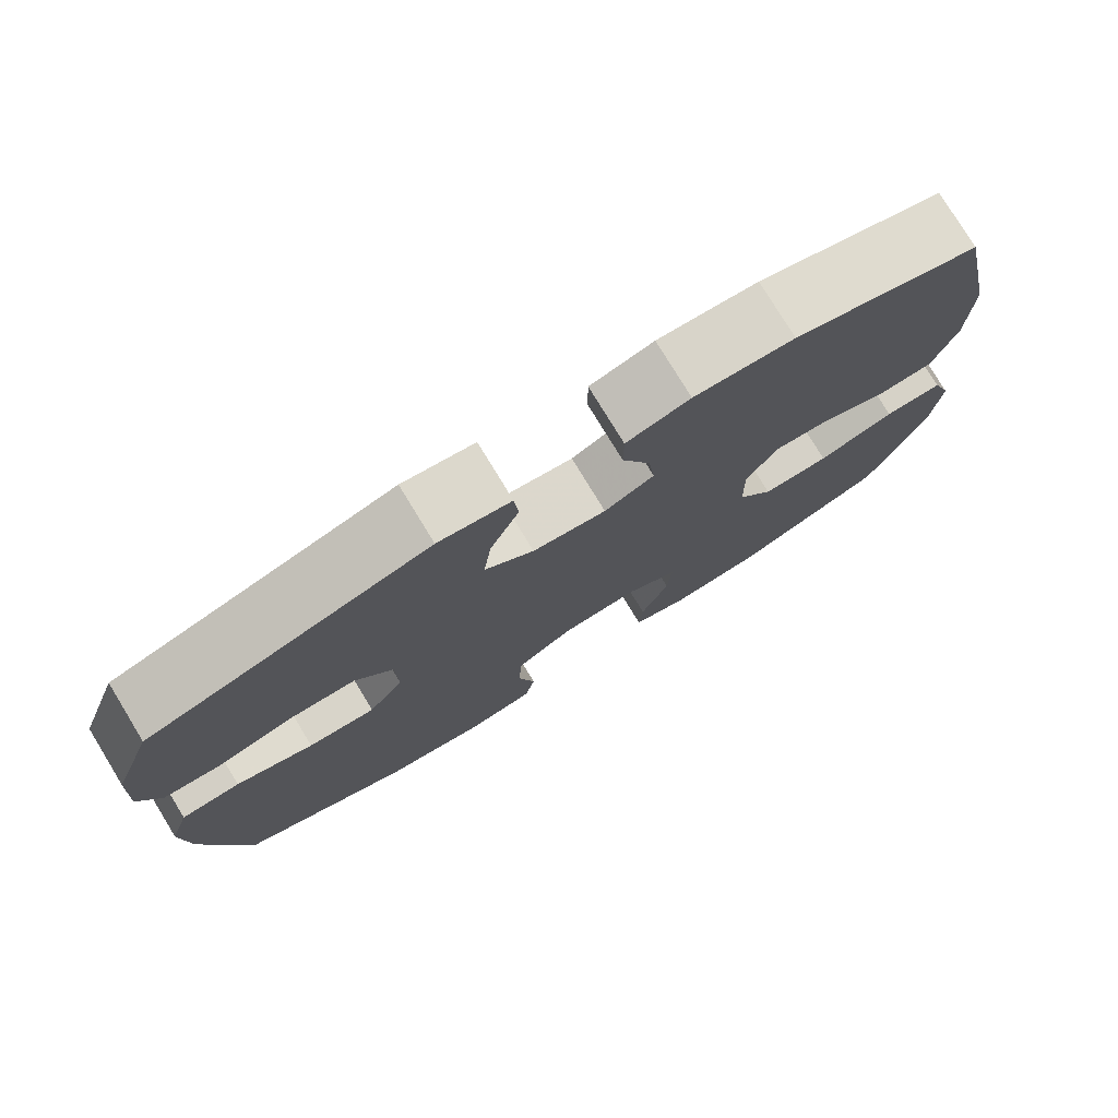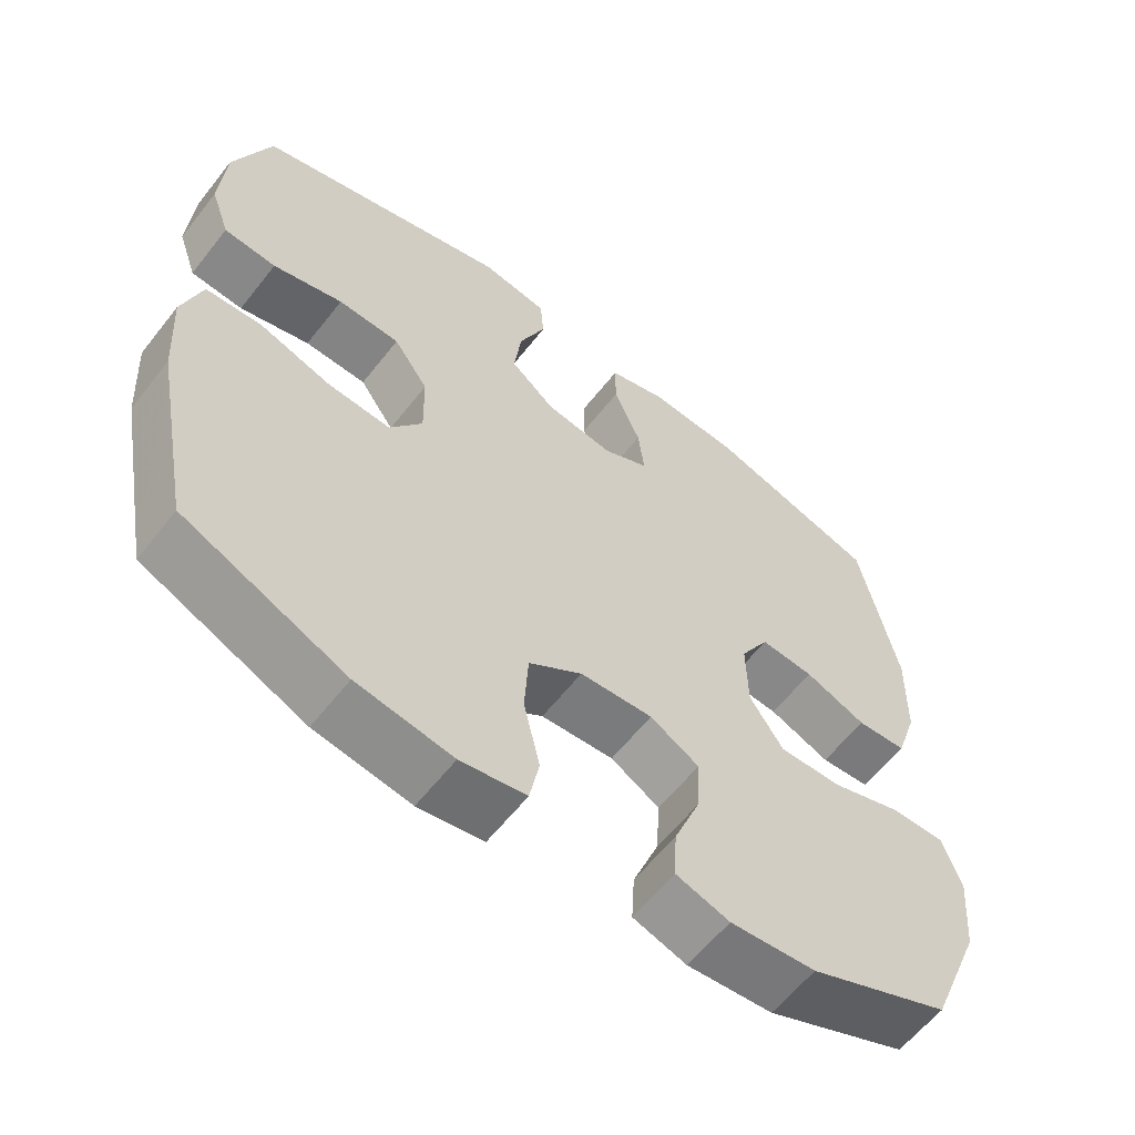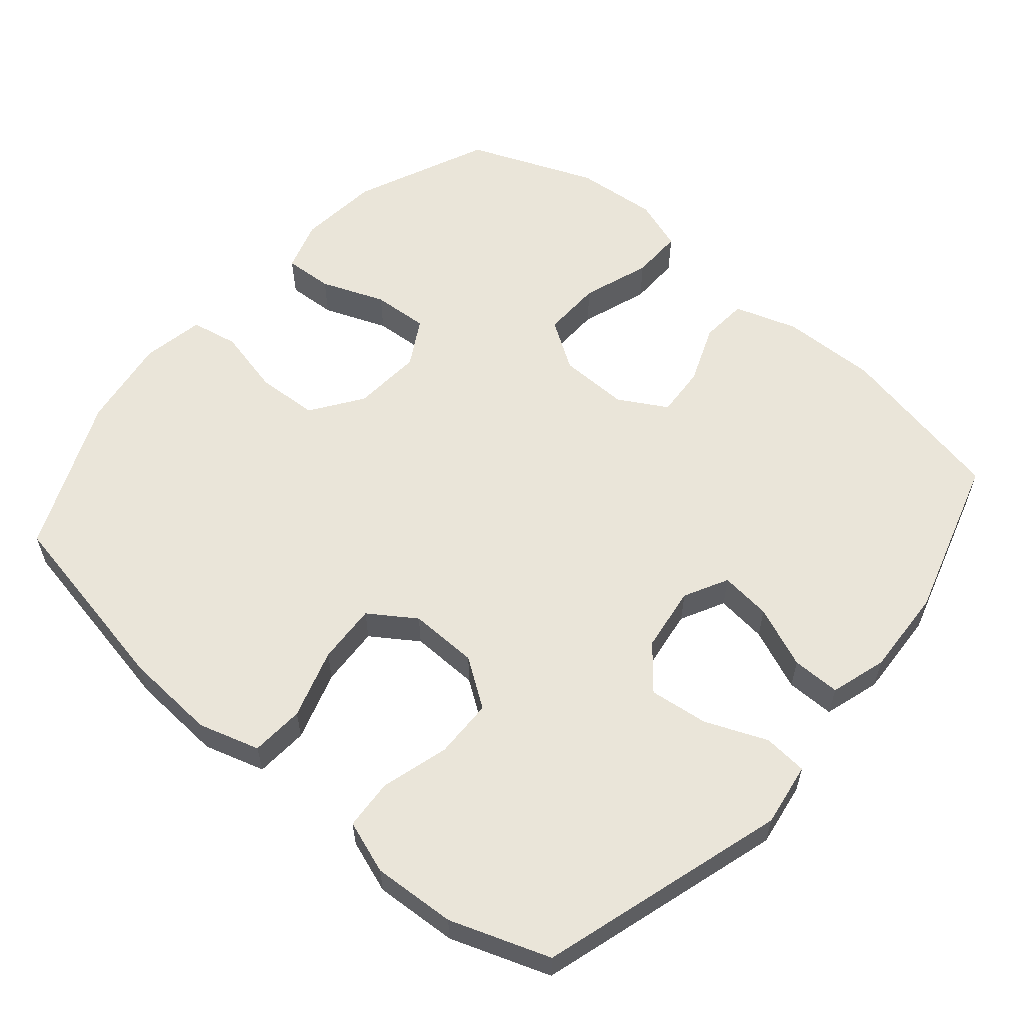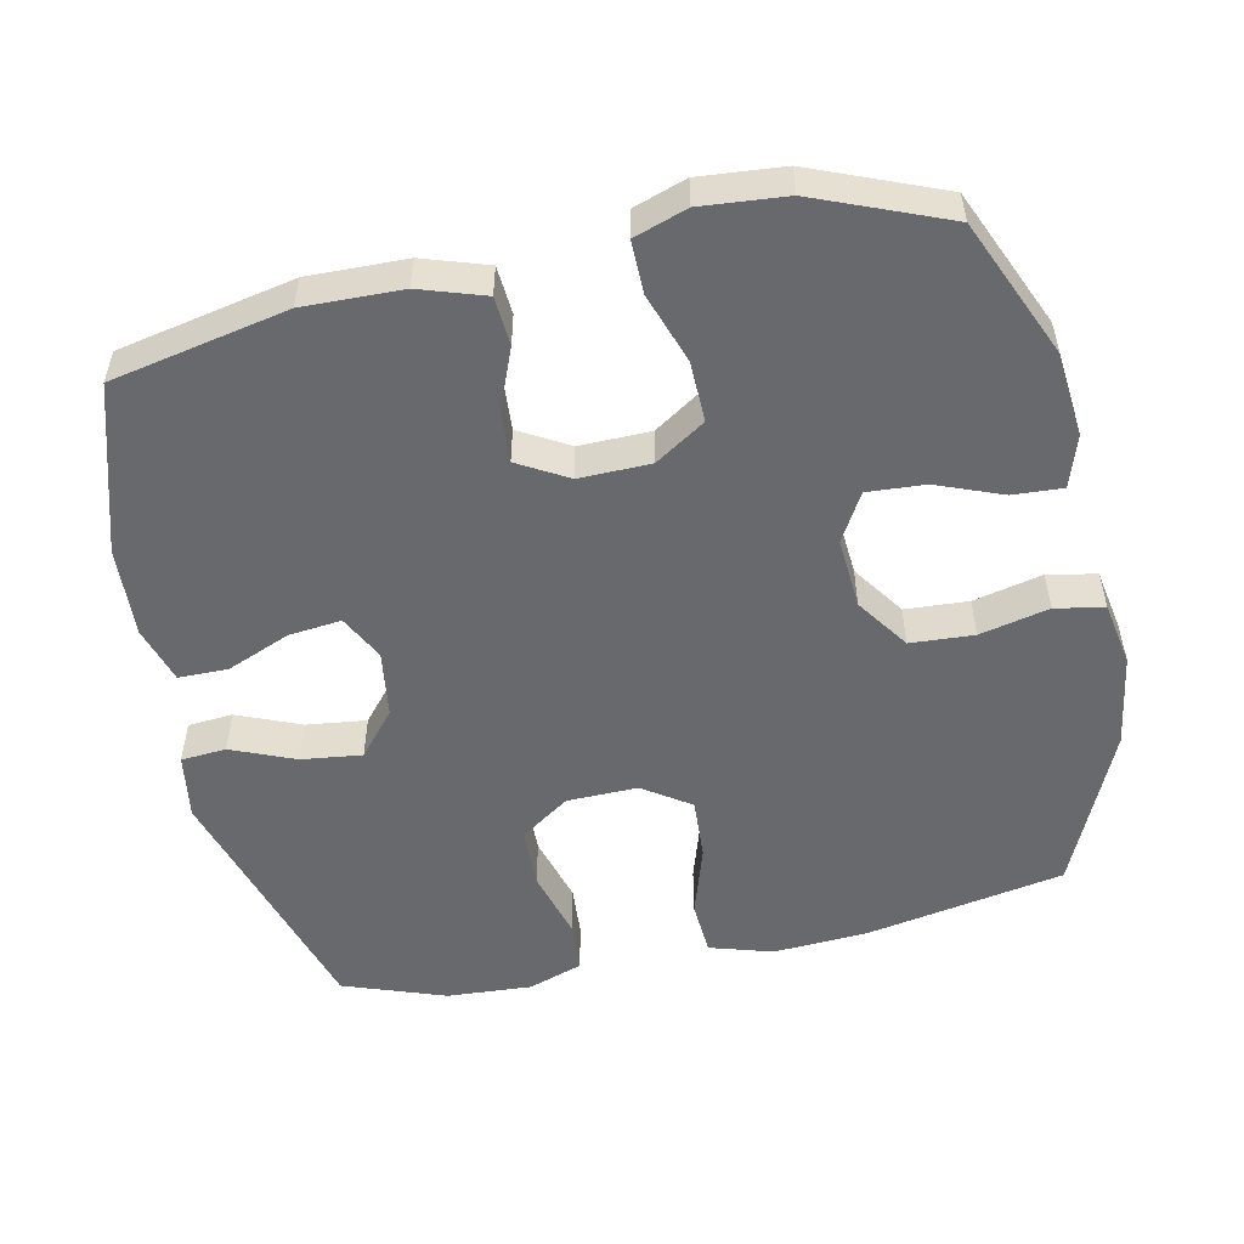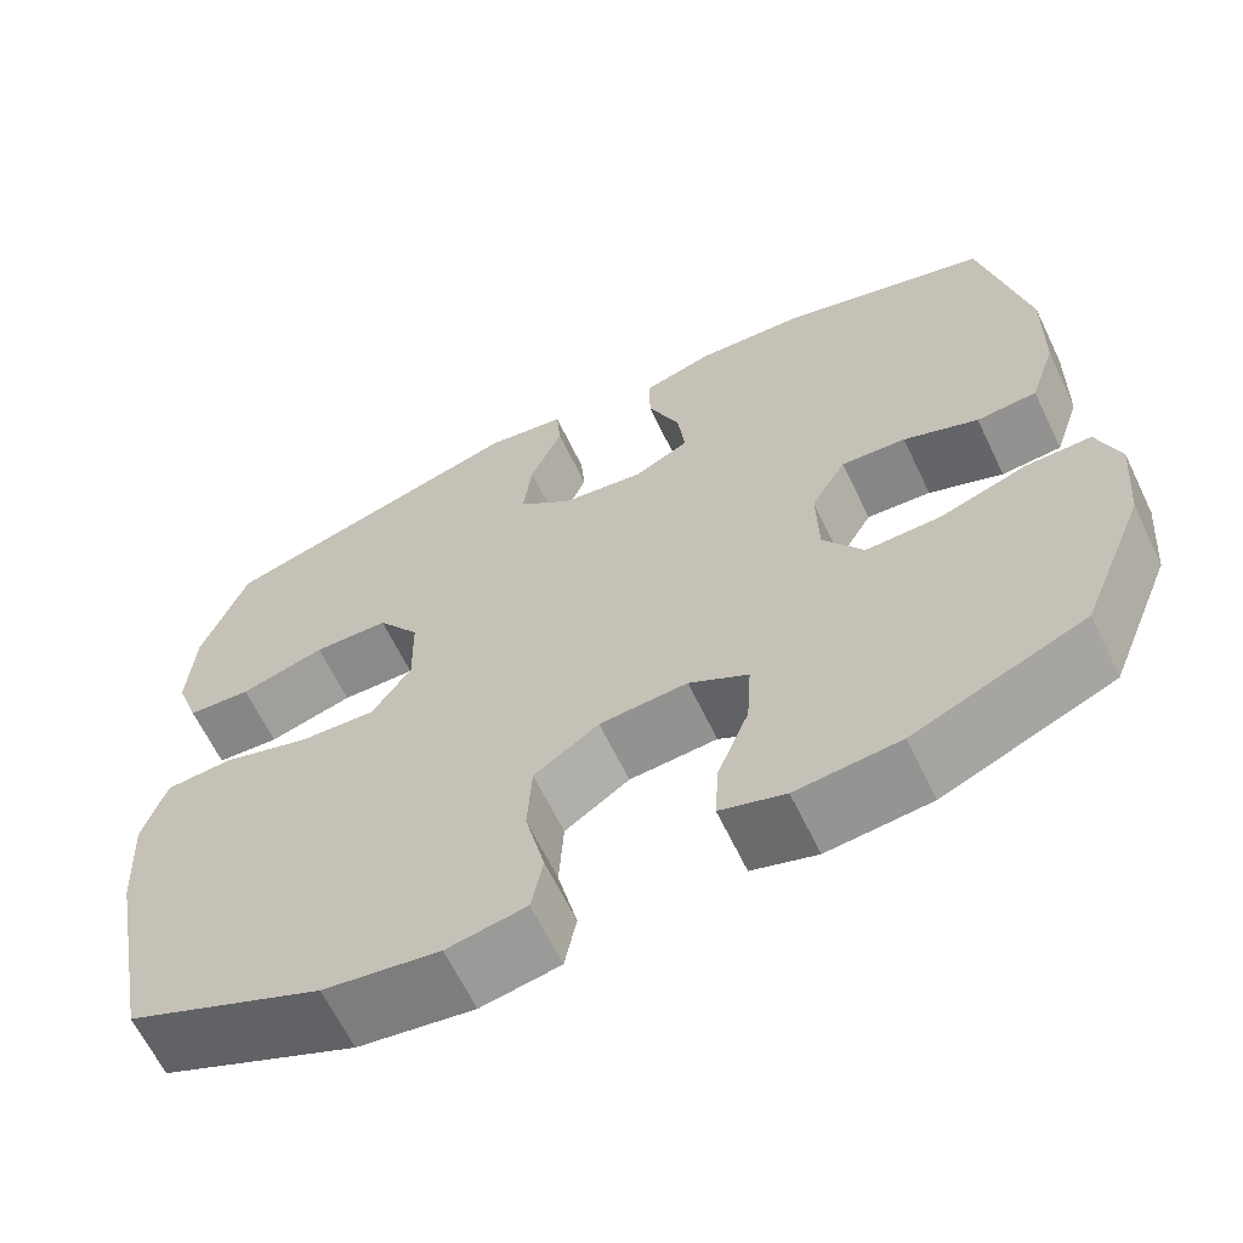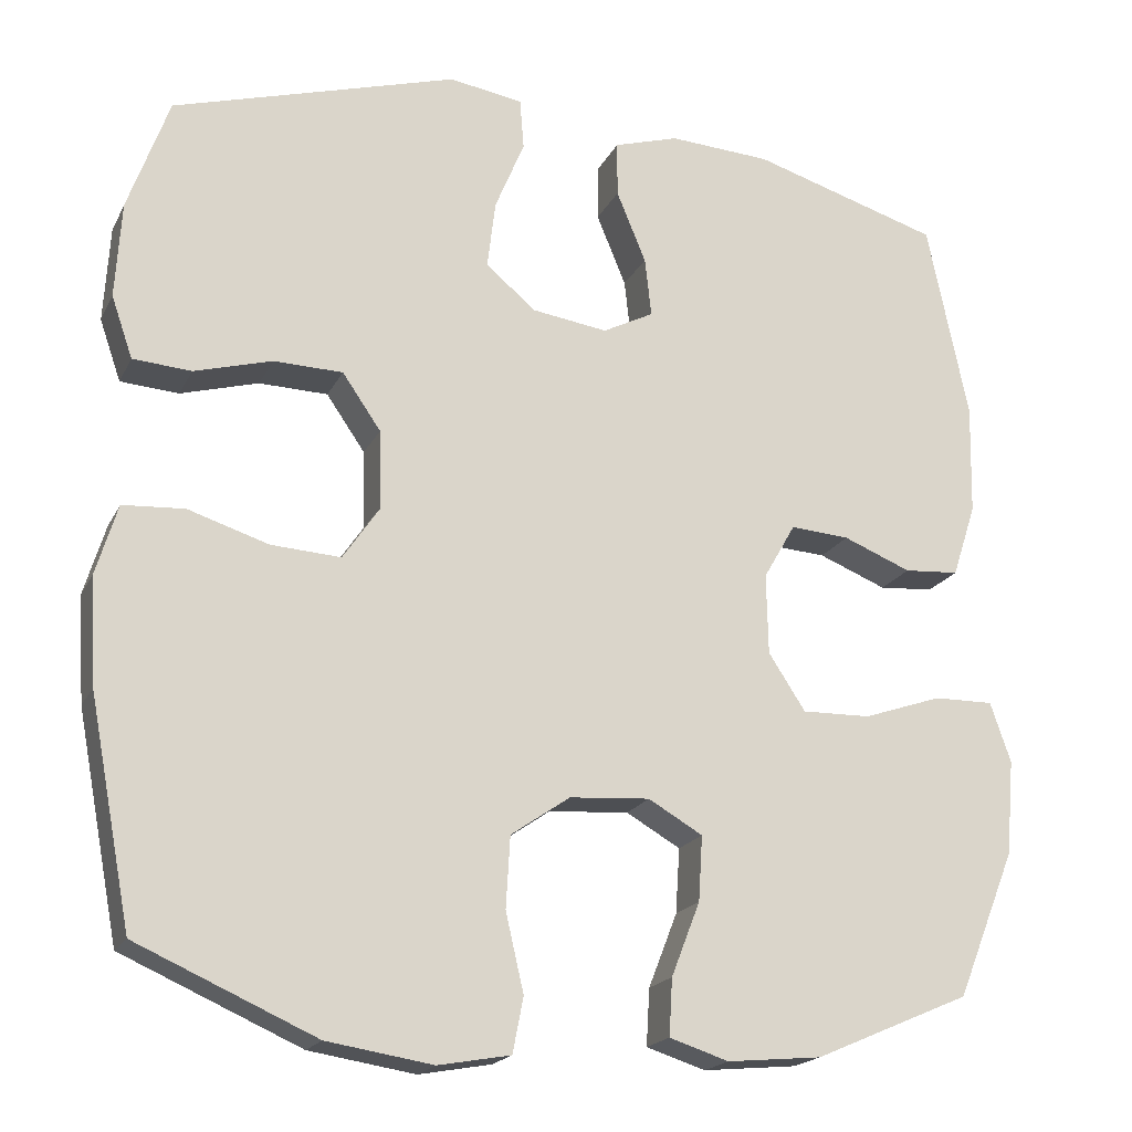
<metadata>
{"format":"obj","ext":"obj","renderer":"f3d","projection":"perspective","resolution":1024,"background":"white","views":[{"elev":77.9,"azim":-31.4,"up":"+Z"},{"elev":-60.6,"azim":-38.0,"up":"+Z"},{"elev":58.3,"azim":-49.5,"up":"+Y"},{"elev":-52.7,"azim":102.0,"up":"+Y"},{"elev":-64.3,"azim":25.7,"up":"+Z"},{"elev":-19.3,"azim":-20.1,"up":"+Z"}]}
</metadata>
<code>
v -0.5 0.07 -0.5
v -0.552 0.07 -0.227
v -0.56 0.07 -0.097
v -0.534 0.07 -0.011
v -0.459 0.07 -0.006
v -0.361 0.07 -0.037
v -0.276 0.07 -0.042
v -0.232 0.07 0.023
v -0.234 0.07 0.12
v -0.281 0.07 0.188
v -0.365 0.07 0.19
v -0.46 0.07 0.163
v -0.531 0.07 0.168
v -0.557 0.07 0.243
v -0.55 0.07 0.36
v -0.5 0.07 0.5
v -0.153 0.07 0.603
v -0.063 0.07 0.589
v -0.058 0.07 0.527
v -0.094 0.07 0.44
v -0.104 0.07 0.357
v -0.043 0.07 0.306
v 0.049 0.07 0.293
v 0.111 0.07 0.325
v 0.103 0.07 0.397
v 0.067 0.07 0.484
v 0.067 0.07 0.552
v 0.146 0.07 0.576
v 0.27 0.07 0.569
v 0.5 0.07 0.5
v 0.55 0.07 0.258
v 0.547 0.07 0.123
v 0.518 0.07 0.034
v 0.451 0.07 0.029
v 0.368 0.07 0.062
v 0.296 0.07 0.067
v 0.257 0.07 -0.001
v 0.259 0.07 -0.099
v 0.304 0.07 -0.168
v 0.388 0.07 -0.166
v 0.484 0.07 -0.133
v 0.557 0.07 -0.132
v 0.582 0.07 -0.205
v 0.572 0.07 -0.321
v 0.5 0.07 -0.5
v 0.31 0.07 -0.582
v 0.195 0.07 -0.593
v 0.123 0.07 -0.57
v 0.127 0.07 -0.501
v 0.162 0.07 -0.411
v 0.167 0.07 -0.332
v 0.101 0.07 -0.294
v 0.003 0.07 -0.301
v -0.069 0.07 -0.351
v -0.074 0.07 -0.438
v -0.052 0.07 -0.533
v -0.065 0.07 -0.6
v -0.153 0.07 -0.616
v -0.282 0.07 -0.596
v -0.5 0 -0.5
v -0.552 0 -0.227
v -0.56 0 -0.097
v -0.534 0 -0.011
v -0.459 0 -0.006
v -0.361 0 -0.037
v -0.276 0 -0.042
v -0.232 0 0.023
v -0.234 0 0.12
v -0.281 0 0.188
v -0.365 0 0.19
v -0.46 0 0.163
v -0.531 0 0.168
v -0.557 0 0.243
v -0.55 0 0.36
v -0.5 0 0.5
v -0.153 0 0.603
v -0.063 0 0.589
v -0.058 0 0.527
v -0.094 0 0.44
v -0.104 0 0.357
v -0.043 0 0.306
v 0.049 0 0.293
v 0.111 0 0.325
v 0.103 0 0.397
v 0.067 0 0.484
v 0.067 0 0.552
v 0.146 0 0.576
v 0.27 0 0.569
v 0.5 0 0.5
v 0.55 0 0.258
v 0.547 0 0.123
v 0.518 0 0.034
v 0.451 0 0.029
v 0.368 0 0.062
v 0.296 0 0.067
v 0.257 0 -0.001
v 0.259 0 -0.099
v 0.304 0 -0.168
v 0.388 0 -0.166
v 0.484 0 -0.133
v 0.557 0 -0.132
v 0.582 0 -0.205
v 0.572 0 -0.321
v 0.5 0 -0.5
v 0.31 0 -0.582
v 0.195 0 -0.593
v 0.123 0 -0.57
v 0.127 0 -0.501
v 0.162 0 -0.411
v 0.167 0 -0.332
v 0.101 0 -0.294
v 0.003 0 -0.301
v -0.069 0 -0.351
v -0.074 0 -0.438
v -0.052 0 -0.533
v -0.065 0 -0.6
v -0.153 0 -0.616
v -0.282 0 -0.596
f 55 56 57 58
f 54 55 58 59
f 47 48 49 50
f 47 50 51
f 46 47 51
f 45 46 51
f 44 45 51 52
f 40 41 42 43
f 39 40 43 44
f 32 33 34 35
f 32 35 36
f 31 32 36
f 30 31 36
f 29 30 36 37
f 25 26 27 28
f 24 25 28 29
f 17 18 19 20
f 17 20 21
f 16 17 21
f 15 16 21 22
f 11 12 13 14
f 10 11 14 15
f 3 4 5 6
f 3 6 7
f 2 3 7
f 54 59 1 2
f 53 54 2 7
f 52 53 7 8
f 39 44 52 8
f 38 39 8 9
f 37 38 9 10
f 24 29 37
f 23 24 37
f 22 23 37
f 10 15 22 37
f 117 116 115 114
f 118 117 114 113
f 109 108 107 106
f 110 109 106
f 110 106 105
f 110 105 104
f 111 110 104 103
f 102 101 100 99
f 103 102 99 98
f 94 93 92 91
f 95 94 91
f 95 91 90
f 95 90 89
f 96 95 89 88
f 87 86 85 84
f 88 87 84 83
f 79 78 77 76
f 80 79 76
f 80 76 75
f 81 80 75 74
f 73 72 71 70
f 74 73 70 69
f 65 64 63 62
f 66 65 62
f 66 62 61
f 61 60 118 113
f 66 61 113 112
f 67 66 112 111
f 67 111 103 98
f 68 67 98 97
f 69 68 97 96
f 96 88 83
f 96 83 82
f 96 82 81
f 96 81 74 69
f 1 60 61 2
f 2 61 62 3
f 3 62 63 4
f 4 63 64 5
f 5 64 65 6
f 6 65 66 7
f 7 66 67 8
f 8 67 68 9
f 9 68 69 10
f 10 69 70 11
f 11 70 71 12
f 12 71 72 13
f 13 72 73 14
f 14 73 74 15
f 15 74 75 16
f 16 75 76 17
f 17 76 77 18
f 18 77 78 19
f 19 78 79 20
f 20 79 80 21
f 21 80 81 22
f 22 81 82 23
f 23 82 83 24
f 24 83 84 25
f 25 84 85 26
f 26 85 86 27
f 27 86 87 28
f 28 87 88 29
f 29 88 89 30
f 30 89 90 31
f 31 90 91 32
f 32 91 92 33
f 33 92 93 34
f 34 93 94 35
f 35 94 95 36
f 36 95 96 37
f 37 96 97 38
f 38 97 98 39
f 39 98 99 40
f 40 99 100 41
f 41 100 101 42
f 42 101 102 43
f 43 102 103 44
f 44 103 104 45
f 45 104 105 46
f 46 105 106 47
f 47 106 107 48
f 48 107 108 49
f 49 108 109 50
f 50 109 110 51
f 51 110 111 52
f 52 111 112 53
f 53 112 113 54
f 54 113 114 55
f 55 114 115 56
f 56 115 116 57
f 57 116 117 58
f 58 117 118 59
f 59 118 60 1

</code>
